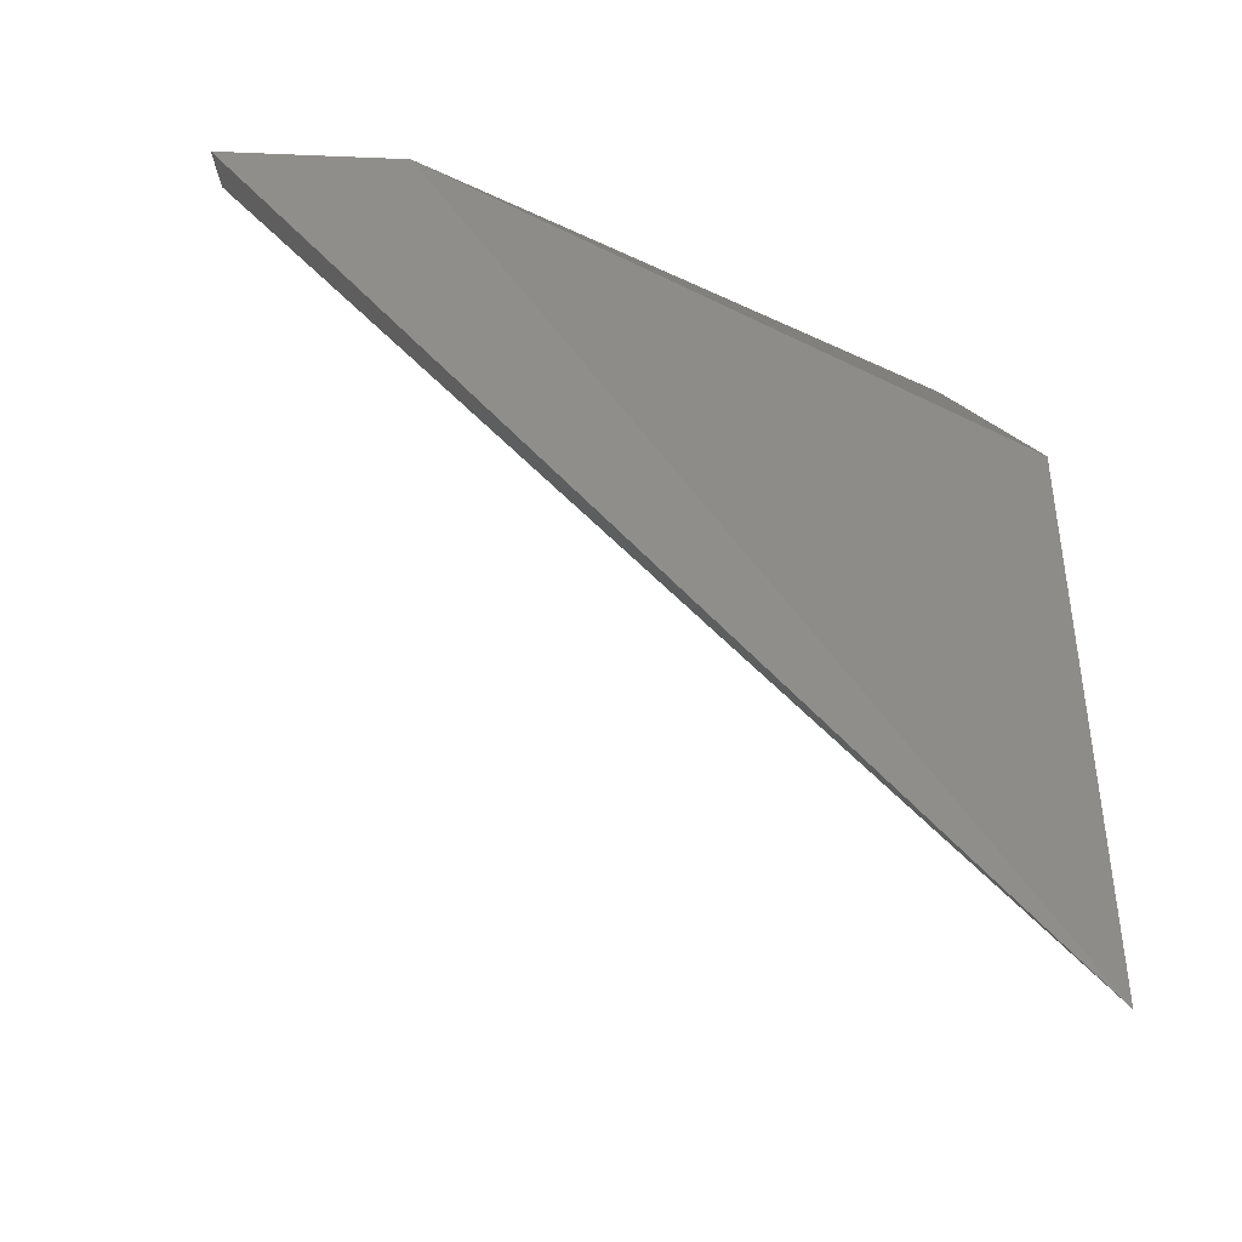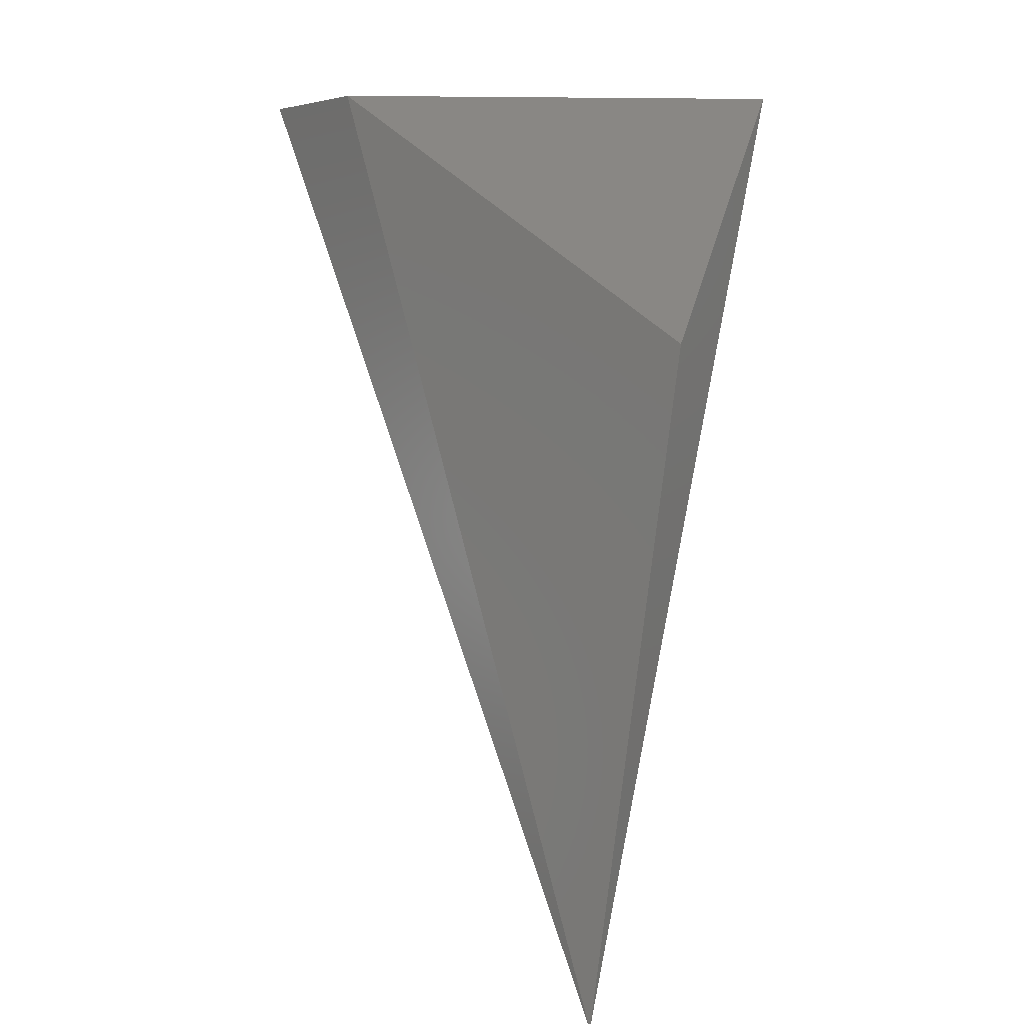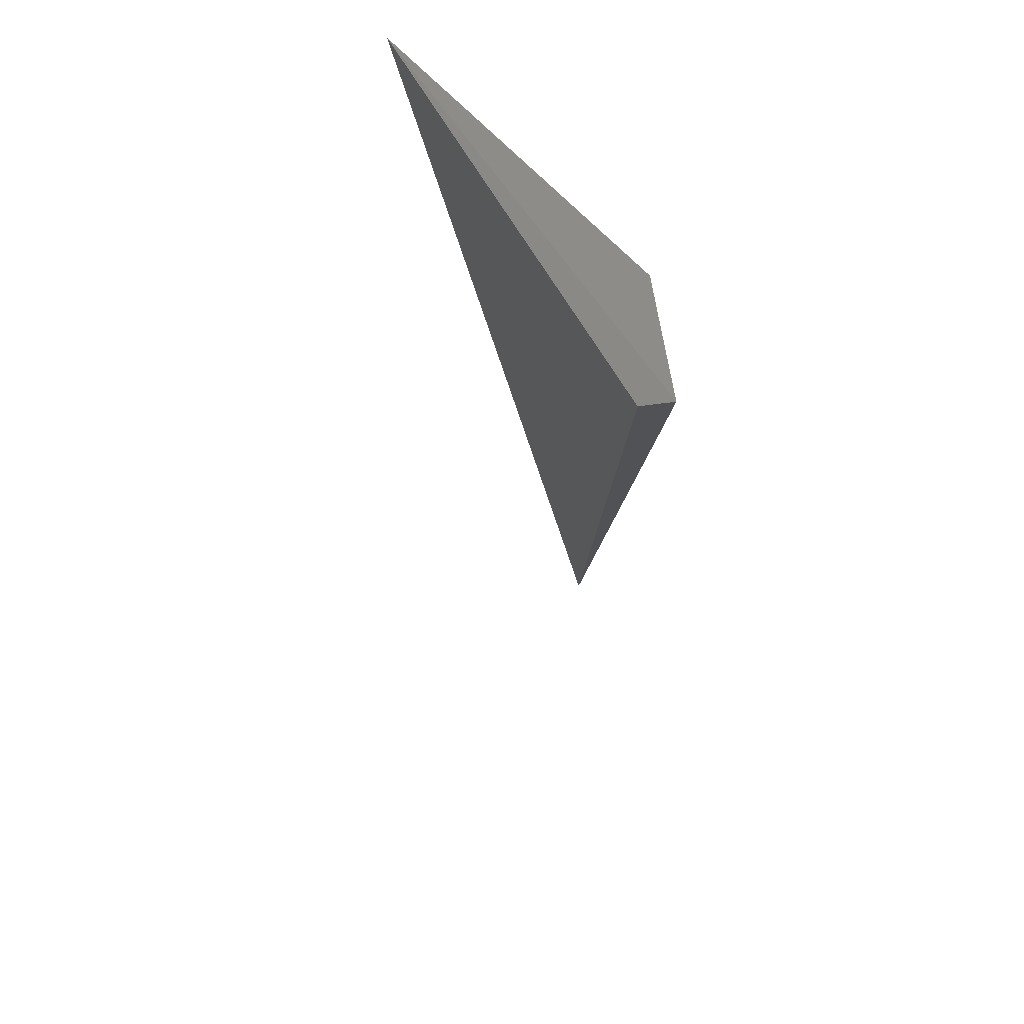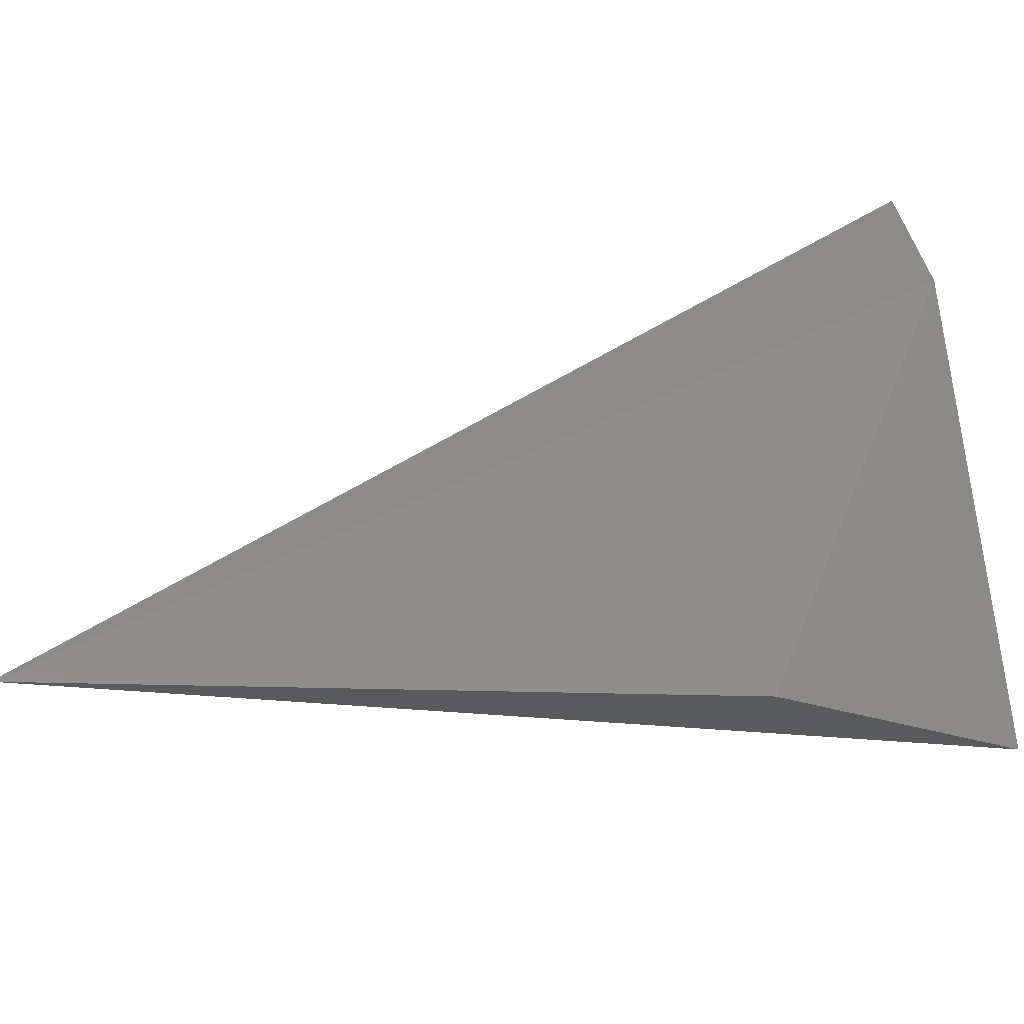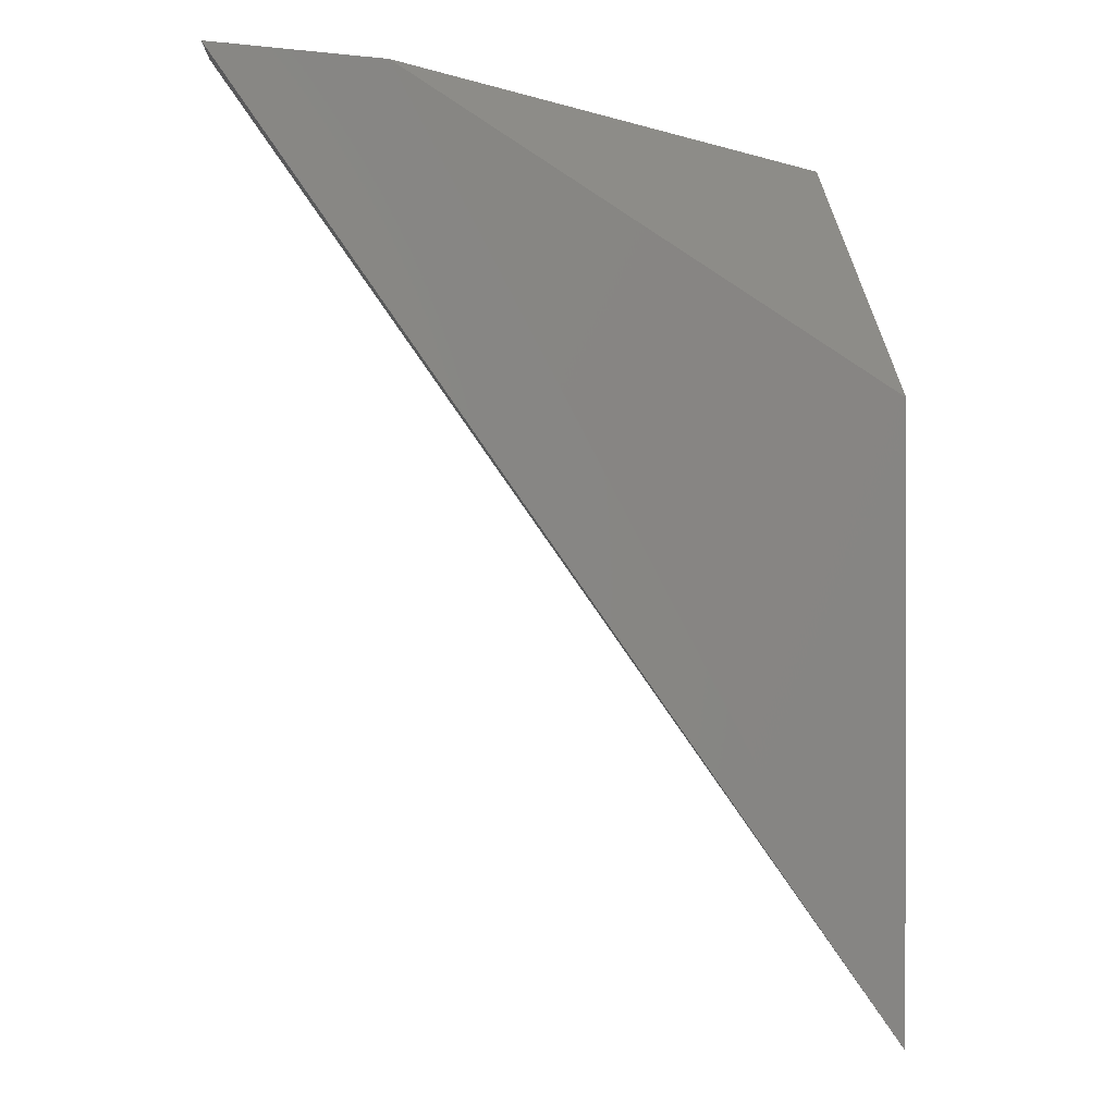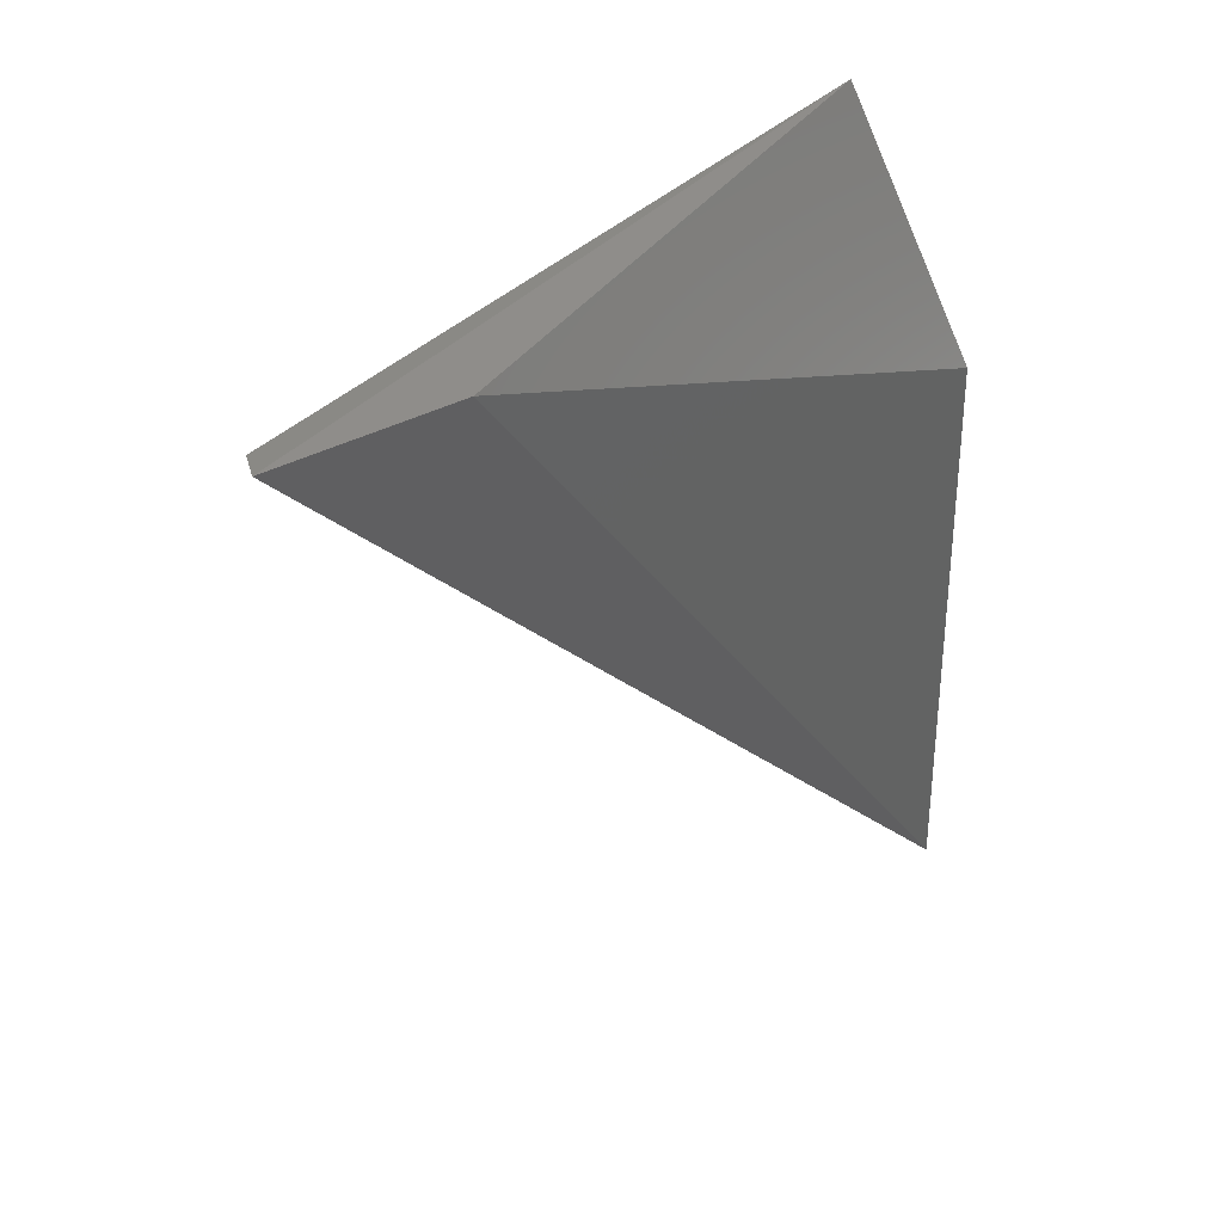
<metadata>
{"format":"stl","ext":"stl","renderer":"f3d","projection":"perspective","resolution":1024,"background":"white","views":[{"elev":44.1,"azim":179.2,"up":"+Y"},{"elev":0.7,"azim":-121.0,"up":"+Z"},{"elev":45.5,"azim":86.5,"up":"+Z"},{"elev":33.9,"azim":-100.3,"up":"+Y"},{"elev":-0.5,"azim":171.3,"up":"+Z"},{"elev":50.6,"azim":150.5,"up":"+Z"}]}
</metadata>
<code>
# stl→obj: 6 verts, 8 faces
v -0.3504 0.3882 0.2357
v -0.3483 0.3945 0.1874
v -0.3462 0.3777 0.2547
v -0.3105 0.3945 0.2589
v -0.2972 0.3947 0.2597
v -0.2978 0.3924 0.2589
f 1 2 3
f 4 5 2
f 4 2 1
f 4 1 3
f 4 3 5
f 6 2 5
f 6 5 3
f 6 3 2

</code>
